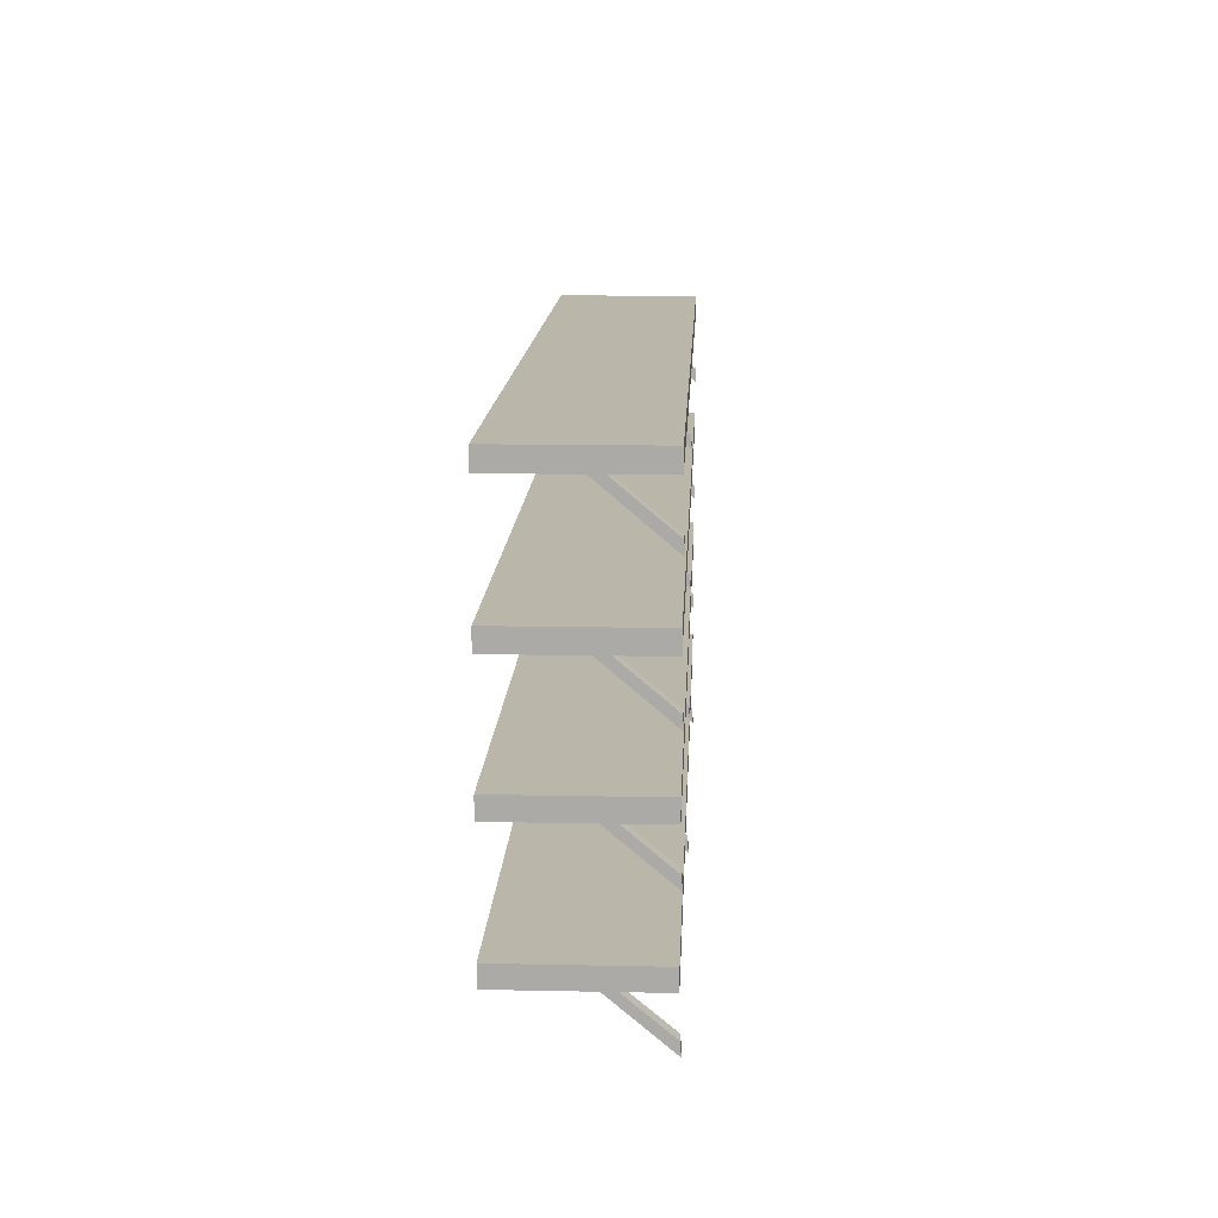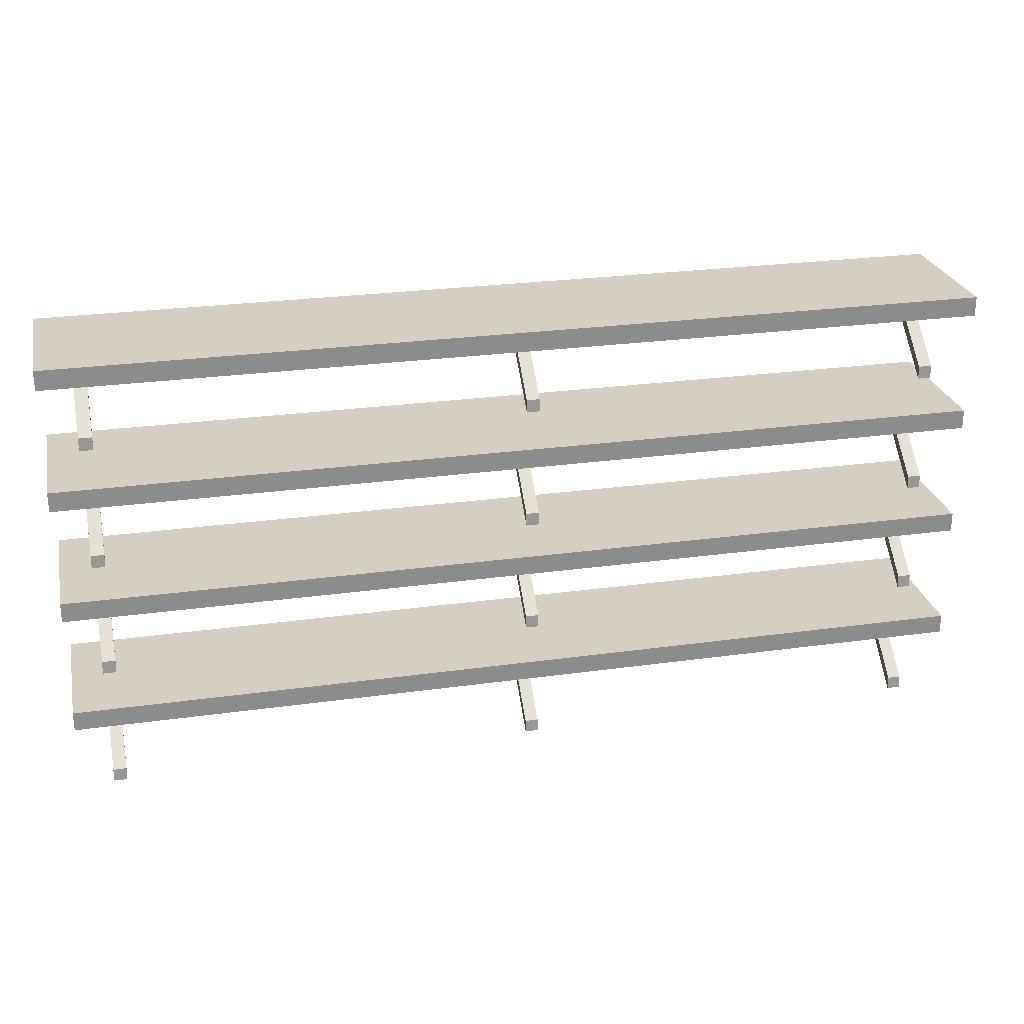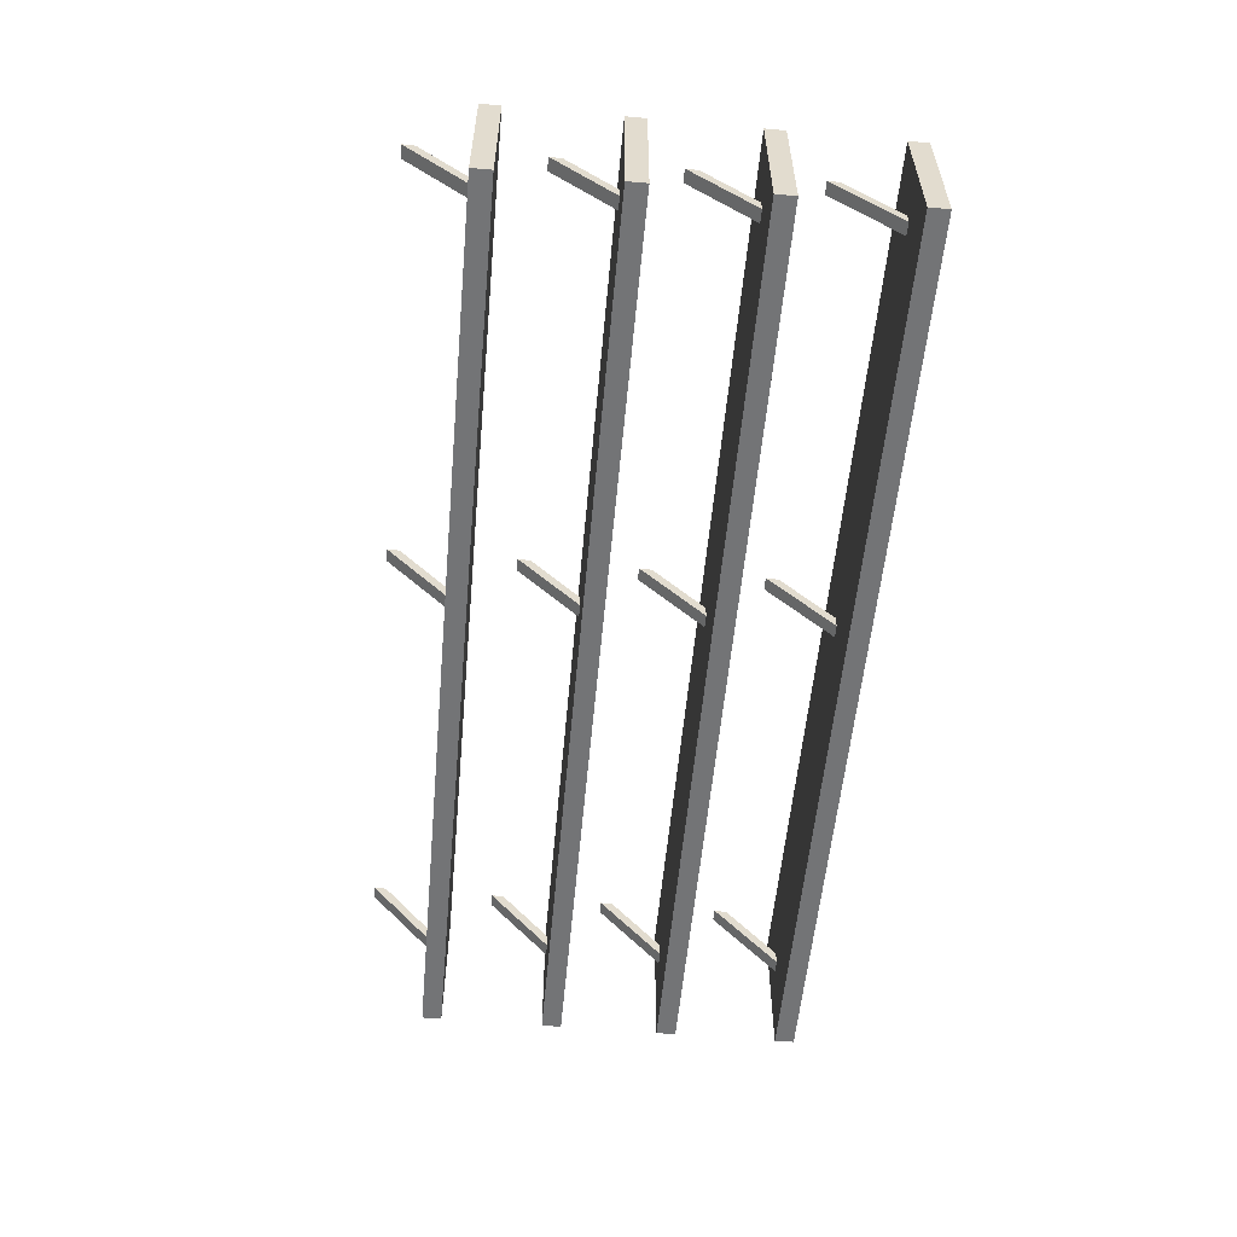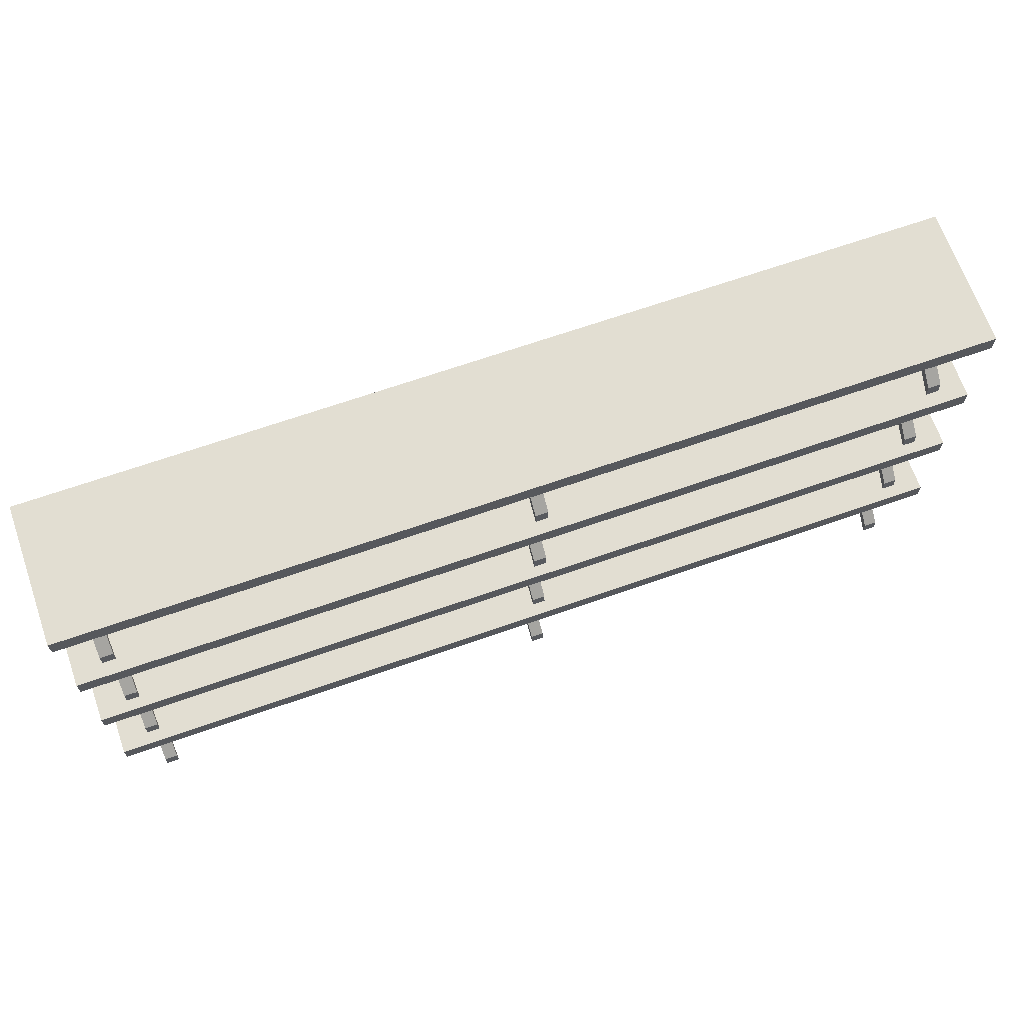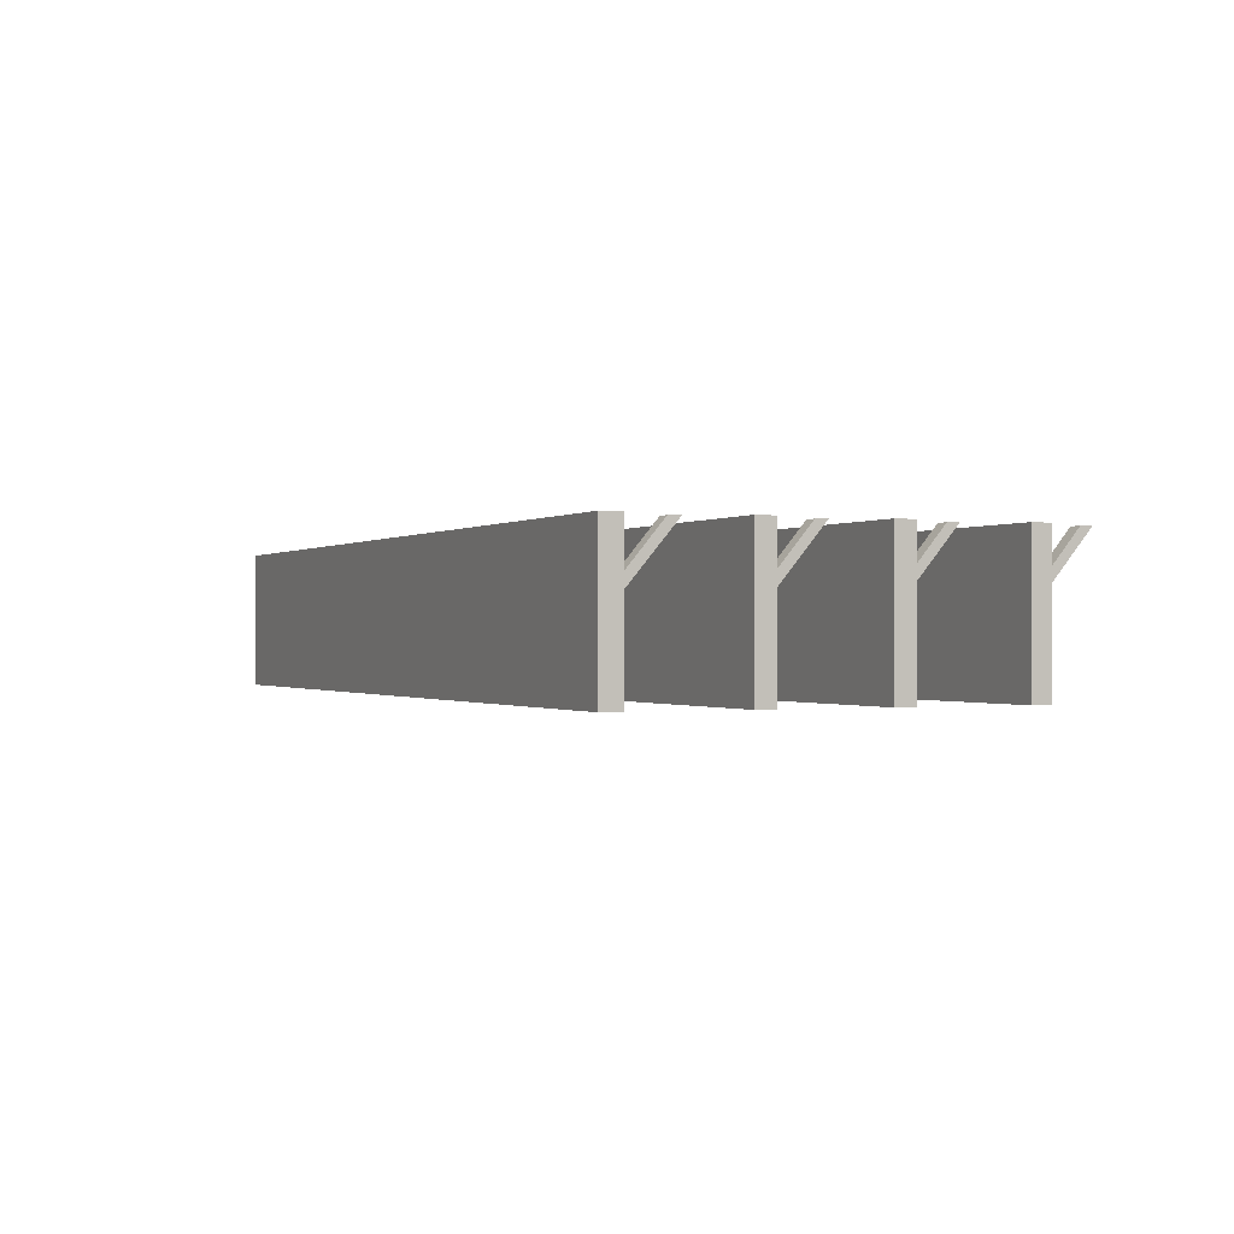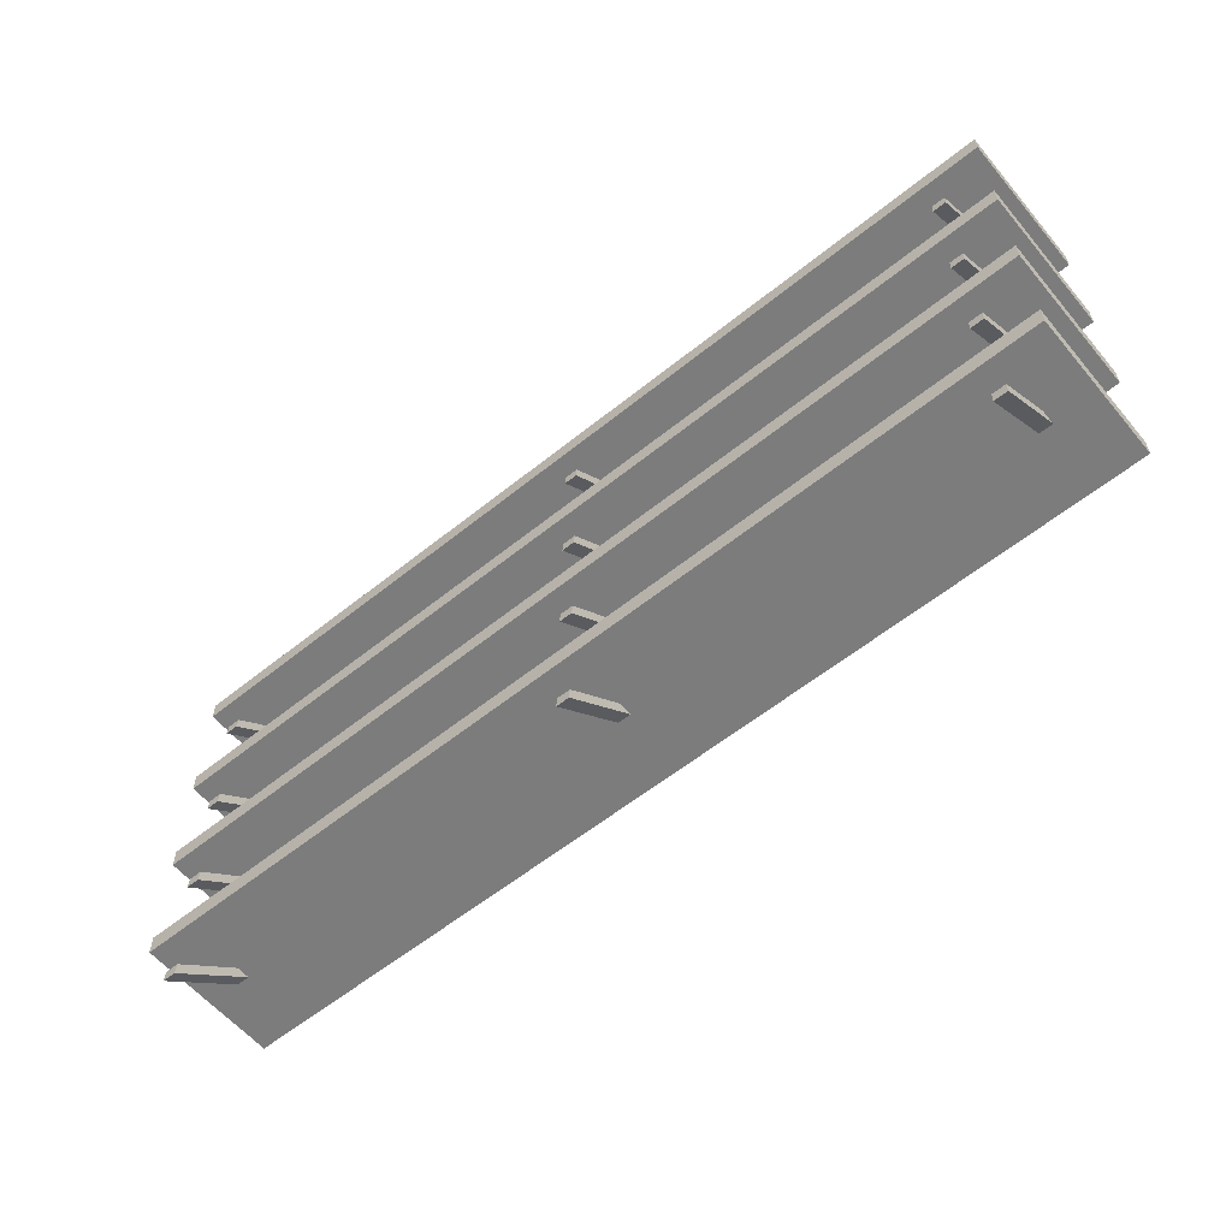
<metadata>
{"format":"obj","ext":"obj","renderer":"f3d","projection":"perspective","resolution":1024,"background":"white","views":[{"elev":13.8,"azim":-87.4,"up":"+Y"},{"elev":25.9,"azim":-12.5,"up":"+Y"},{"elev":-56.1,"azim":84.8,"up":"+Z"},{"elev":68.0,"azim":-19.3,"up":"+Y"},{"elev":-0.5,"azim":-114.4,"up":"+Z"},{"elev":-58.8,"azim":39.6,"up":"+Y"}]}
</metadata>
<code>
v 12.86 3.001 5.758
v 24.43 3.001 5.758
v 12.86 3.246 5.758
v 24.43 3.246 5.758
v 12.86 3.246 3.99
v 24.43 3.246 3.99
v 12.86 3.001 3.99
v 24.43 3.001 3.99
f 1 2 4 3
f 3 4 6 5
f 5 6 8 7
f 7 8 2 1
f 2 8 6 4
f 7 1 3 5
v 12.86 6.027 5.758
v 24.43 6.027 5.758
v 12.86 6.272 5.758
v 24.43 6.272 5.758
v 12.86 6.272 3.99
v 24.43 6.272 3.99
v 12.86 6.027 3.99
v 24.43 6.027 3.99
f 9 10 12 11
f 11 12 14 13
f 13 14 16 15
f 15 16 10 9
f 10 16 14 12
f 15 9 11 13
v 12.86 4.485 5.758
v 24.43 4.485 5.758
v 12.86 4.73 5.758
v 24.43 4.73 5.758
v 12.86 4.73 3.99
v 24.43 4.73 3.99
v 12.86 4.485 3.99
v 24.43 4.485 3.99
f 17 18 20 19
f 19 20 22 21
f 21 22 24 23
f 23 24 18 17
f 18 24 22 20
f 23 17 19 21
v 12.86 1.459 5.758
v 24.43 1.459 5.758
v 12.86 1.705 5.758
v 24.43 1.705 5.758
v 12.86 1.705 3.99
v 24.43 1.705 3.99
v 12.86 1.459 3.99
v 24.43 1.459 3.99
f 25 26 28 27
f 27 28 30 29
f 29 30 32 31
f 31 32 26 25
f 26 32 30 28
f 31 25 27 29
v 23.74 3.858 5.762
v 23.91 3.858 5.762
v 23.74 4.502 4.997
v 23.91 4.502 4.997
v 23.74 4.511 4.82
v 23.91 4.511 4.82
v 23.74 3.701 5.773
v 23.91 3.701 5.773
f 33 34 36 35
f 35 36 38 37
f 37 38 40 39
f 39 40 34 33
f 34 40 38 36
f 39 33 35 37
v 18.64 5.397 5.762
v 18.8 5.397 5.762
v 18.64 6.041 4.997
v 18.8 6.041 4.997
v 18.64 6.05 4.82
v 18.8 6.05 4.82
v 18.64 5.24 5.773
v 18.8 5.24 5.773
f 41 42 44 43
f 43 44 46 45
f 45 46 48 47
f 47 48 42 41
f 42 48 46 44
f 47 41 43 45
v 23.74 0.8168 5.762
v 23.91 0.8168 5.762
v 23.74 1.46 4.997
v 23.91 1.46 4.997
v 23.74 1.47 4.82
v 23.91 1.47 4.82
v 23.74 0.66 5.773
v 23.91 0.66 5.773
f 49 50 52 51
f 51 52 54 53
f 53 54 56 55
f 55 56 50 49
f 50 56 54 52
f 55 49 51 53
v 13.28 0.8168 5.762
v 13.44 0.8168 5.762
v 13.28 1.46 4.997
v 13.44 1.46 4.997
v 13.28 1.47 4.82
v 13.44 1.47 4.82
v 13.28 0.66 5.773
v 13.44 0.66 5.773
f 57 58 60 59
f 59 60 62 61
f 61 62 64 63
f 63 64 58 57
f 58 64 62 60
f 63 57 59 61
v 18.64 3.858 5.762
v 18.8 3.858 5.762
v 18.64 4.502 4.997
v 18.8 4.502 4.997
v 18.64 4.511 4.82
v 18.8 4.511 4.82
v 18.64 3.701 5.773
v 18.8 3.701 5.773
f 65 66 68 67
f 67 68 70 69
f 69 70 72 71
f 71 72 66 65
f 66 72 70 68
f 71 65 67 69
v 23.74 2.391 5.762
v 23.91 2.391 5.762
v 23.74 3.035 4.997
v 23.91 3.035 4.997
v 23.74 3.045 4.82
v 23.91 3.045 4.82
v 23.74 2.235 5.773
v 23.91 2.235 5.773
f 73 74 76 75
f 75 76 78 77
f 77 78 80 79
f 79 80 74 73
f 74 80 78 76
f 79 73 75 77
v 18.64 2.391 5.762
v 18.8 2.391 5.762
v 18.64 3.035 4.997
v 18.8 3.035 4.997
v 18.64 3.045 4.82
v 18.8 3.045 4.82
v 18.64 2.235 5.773
v 18.8 2.235 5.773
f 81 82 84 83
f 83 84 86 85
f 85 86 88 87
f 87 88 82 81
f 82 88 86 84
f 87 81 83 85
v 13.28 2.391 5.762
v 13.44 2.391 5.762
v 13.28 3.035 4.997
v 13.44 3.035 4.997
v 13.28 3.045 4.82
v 13.44 3.045 4.82
v 13.28 2.235 5.773
v 13.44 2.235 5.773
f 89 90 92 91
f 91 92 94 93
f 93 94 96 95
f 95 96 90 89
f 90 96 94 92
f 95 89 91 93
v 13.28 3.858 5.762
v 13.44 3.858 5.762
v 13.28 4.502 4.997
v 13.44 4.502 4.997
v 13.28 4.511 4.82
v 13.44 4.511 4.82
v 13.28 3.701 5.773
v 13.44 3.701 5.773
f 97 98 100 99
f 99 100 102 101
f 101 102 104 103
f 103 104 98 97
f 98 104 102 100
f 103 97 99 101
v 18.64 0.8168 5.762
v 18.8 0.8168 5.762
v 18.64 1.46 4.997
v 18.8 1.46 4.997
v 18.64 1.47 4.82
v 18.8 1.47 4.82
v 18.64 0.66 5.773
v 18.8 0.66 5.773
f 105 106 108 107
f 107 108 110 109
f 109 110 112 111
f 111 112 106 105
f 106 112 110 108
f 111 105 107 109
v 13.28 5.397 5.762
v 13.44 5.397 5.762
v 13.28 6.041 4.997
v 13.44 6.041 4.997
v 13.28 6.05 4.82
v 13.44 6.05 4.82
v 13.28 5.24 5.773
v 13.44 5.24 5.773
f 113 114 116 115
f 115 116 118 117
f 117 118 120 119
f 119 120 114 113
f 114 120 118 116
f 119 113 115 117
v 23.74 5.397 5.762
v 23.91 5.397 5.762
v 23.74 6.041 4.997
v 23.91 6.041 4.997
v 23.74 6.05 4.82
v 23.91 6.05 4.82
v 23.74 5.24 5.773
v 23.91 5.24 5.773
f 121 122 124 123
f 123 124 126 125
f 125 126 128 127
f 127 128 122 121
f 122 128 126 124
f 127 121 123 125

</code>
